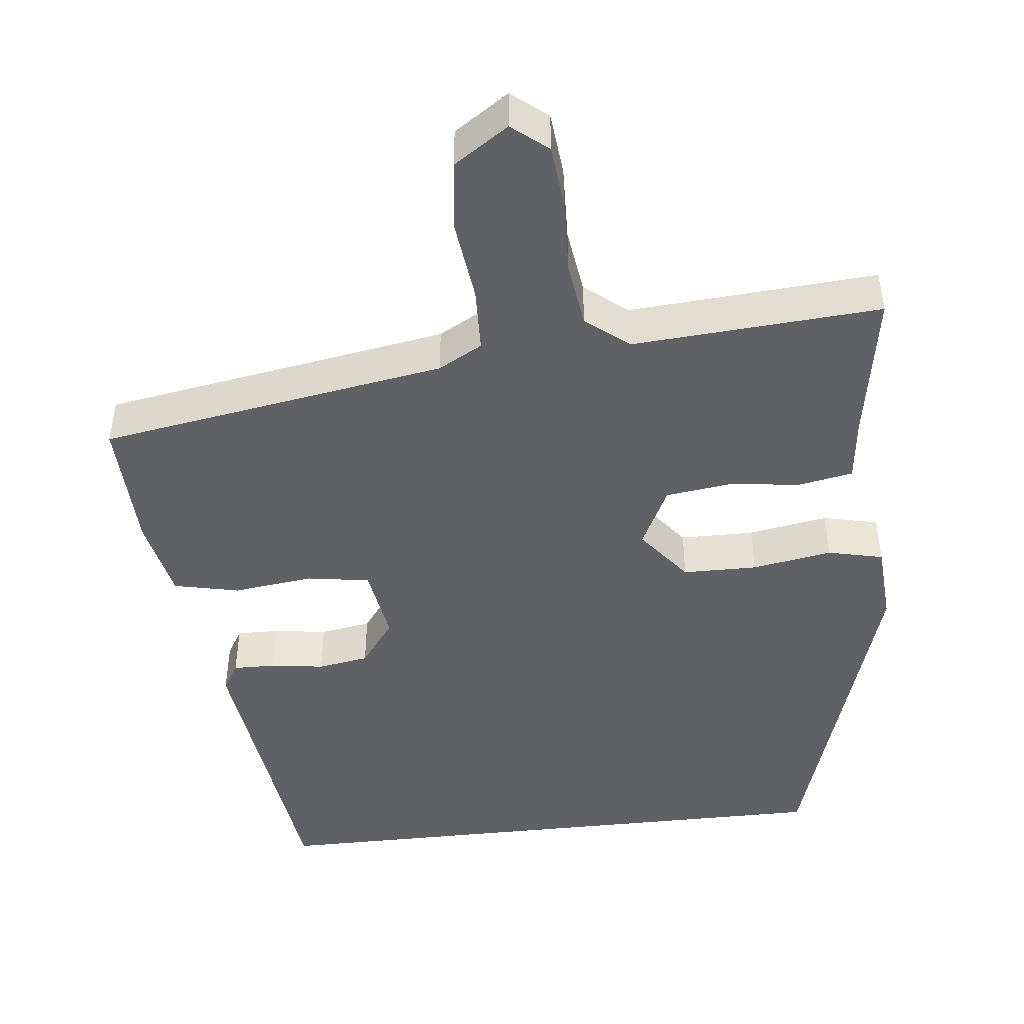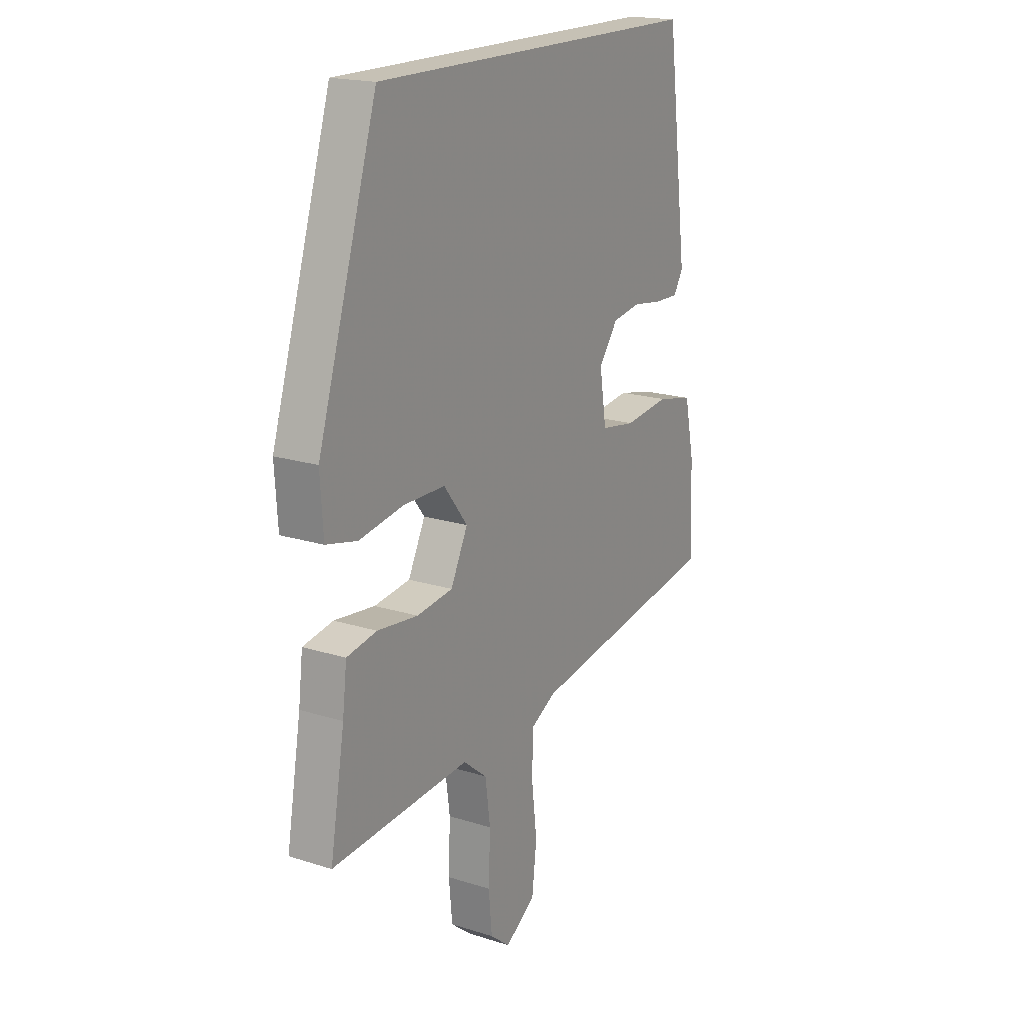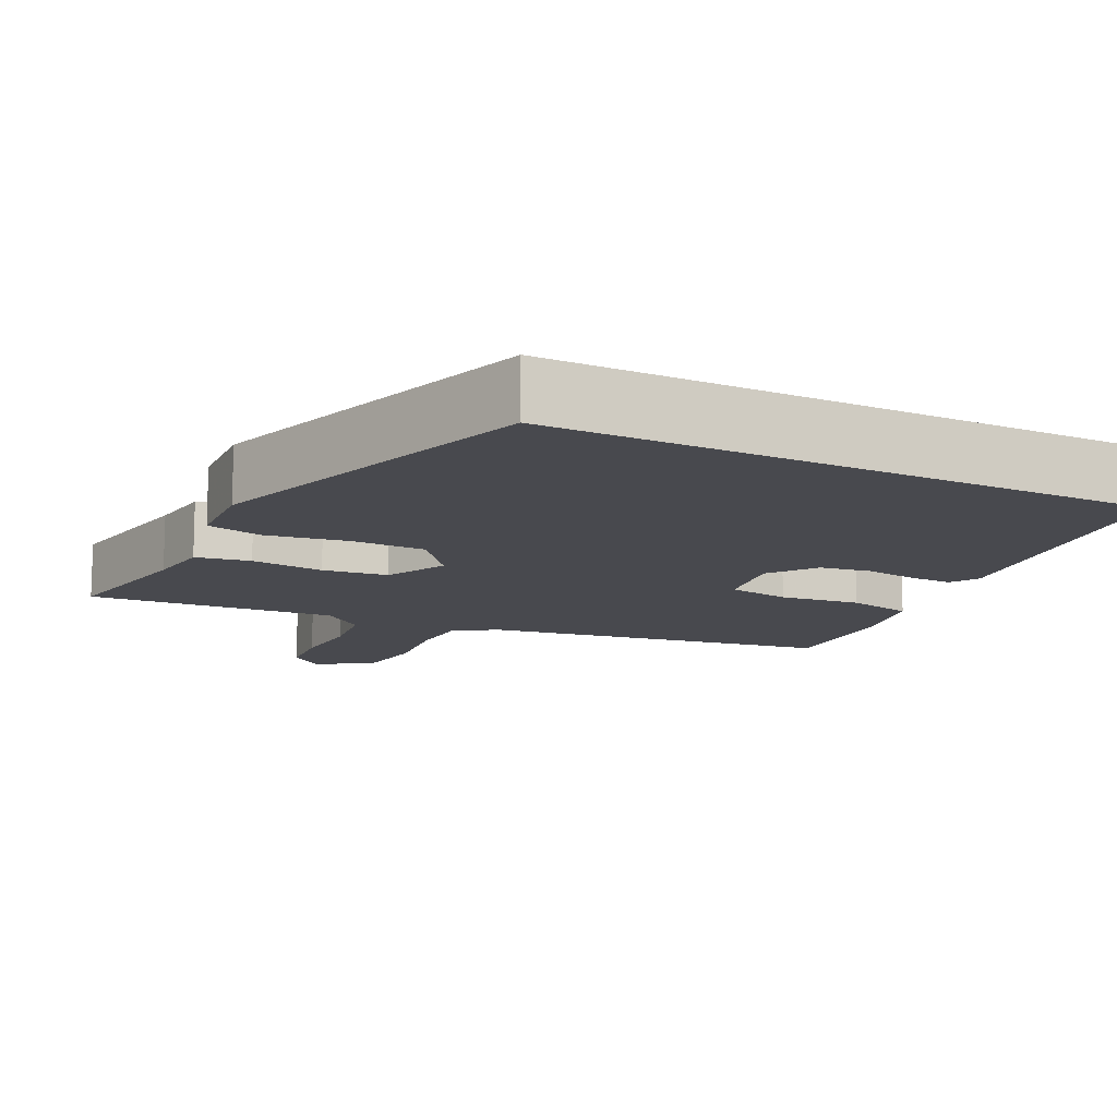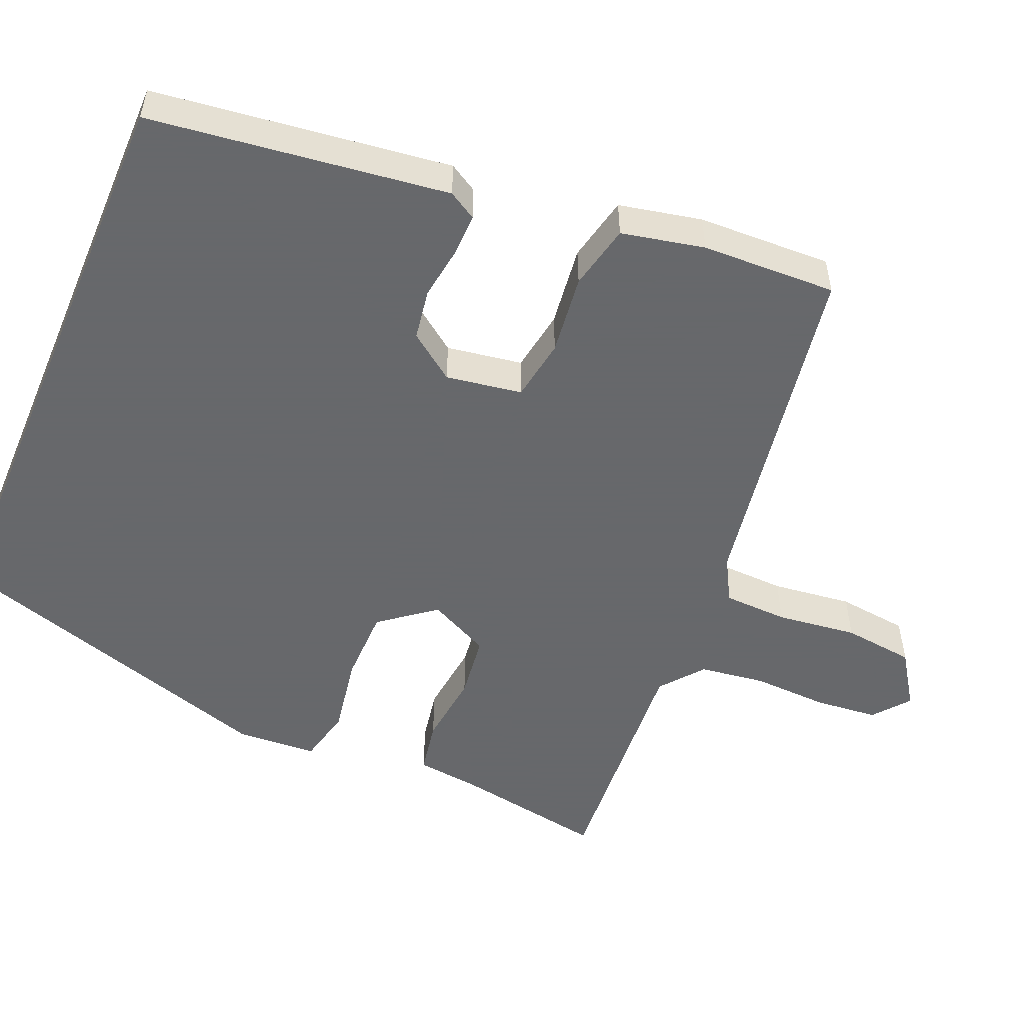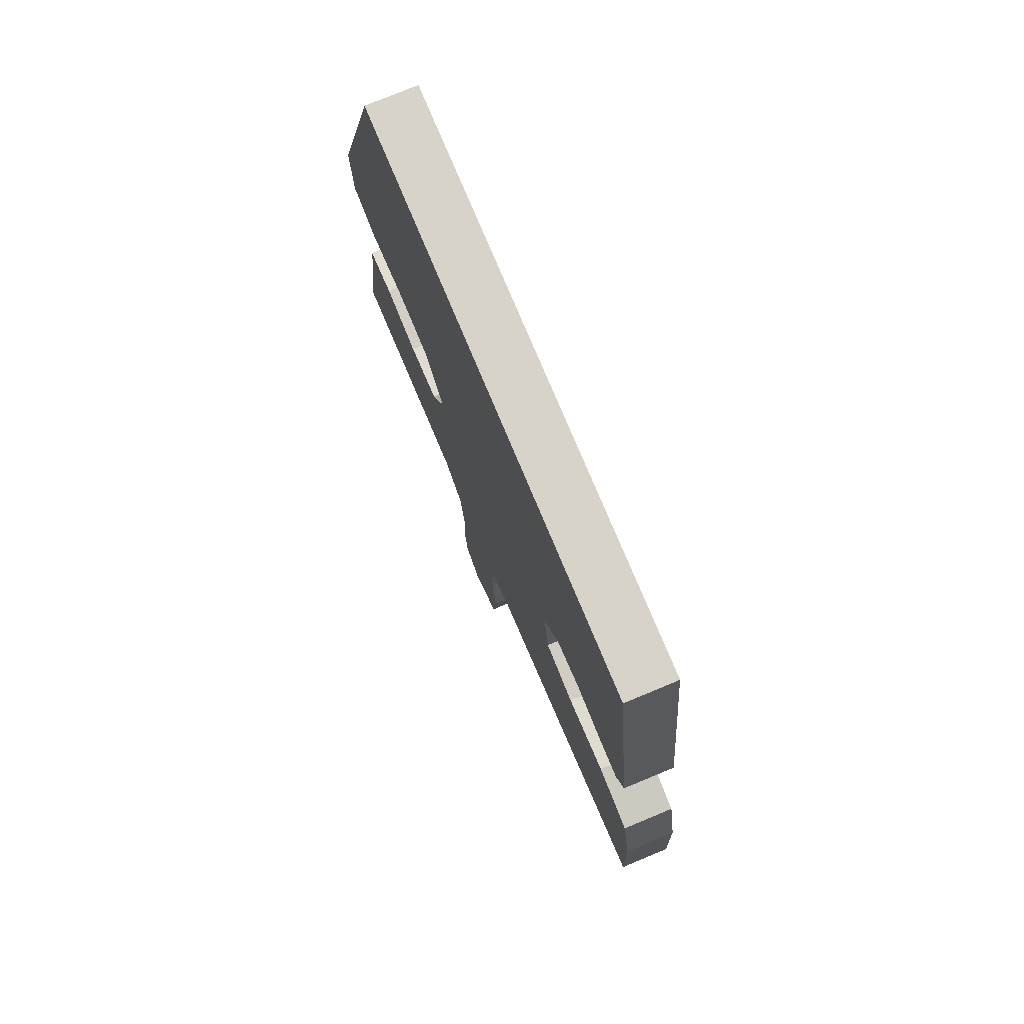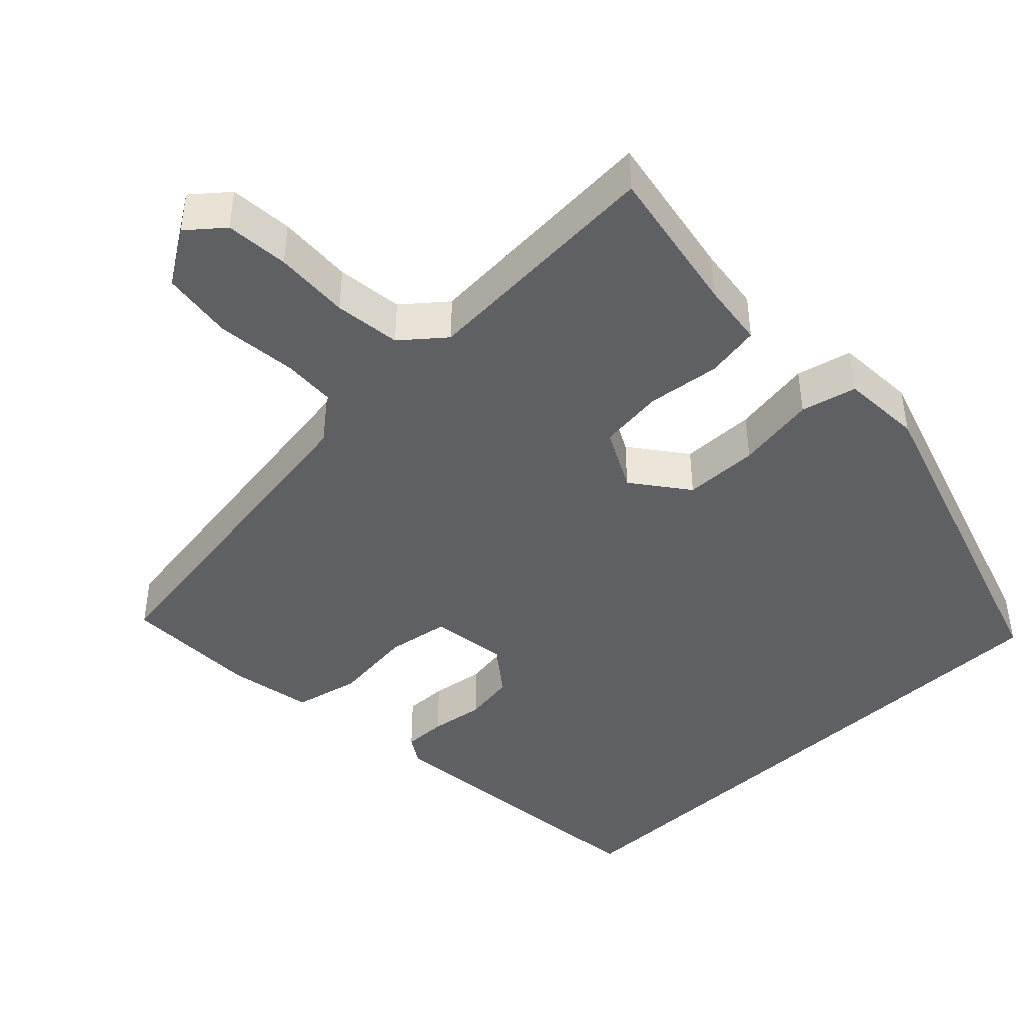
<metadata>
{"format":"obj","ext":"obj","renderer":"f3d","projection":"perspective","resolution":1024,"background":"white","views":[{"elev":-46.1,"azim":-173.7,"up":"+Y"},{"elev":18.7,"azim":-58.9,"up":"+Z"},{"elev":-12.7,"azim":-26.7,"up":"+Y"},{"elev":-52.3,"azim":67.0,"up":"+Y"},{"elev":75.8,"azim":67.4,"up":"+Z"},{"elev":-43.9,"azim":-136.8,"up":"+Y"}]}
</metadata>
<code>
v 0.515 0.07 -0.394
v 0.059 0.07 -0.469
v 0.001 0.07 -0.501
v -0.002 0.07 -0.586
v 0.011 0.07 -0.692
v 0 0.07 -0.786
v -0.072 0.07 -0.834
v -0.119 0.07 -0.796
v -0.127 0.07 -0.713
v -0.123 0.07 -0.614
v -0.135 0.07 -0.527
v -0.191 0.07 -0.482
v -0.517 0.07 -0.505
v -0.483 0.07 -0.307
v -0.473 0.07 -0.222
v -0.402 0.07 -0.209
v -0.306 0.07 -0.22
v -0.221 0.07 -0.209
v -0.181 0.07 -0.128
v -0.237 0.07 -0.056
v -0.335 0.07 -0.055
v -0.44 0.07 -0.073
v -0.513 0.07 -0.056
v -0.52 0.07 0.05
v -0.38 0.07 0.5
v 0.406 0.07 0.5
v 0.456 0.07 0.109
v 0.434 0.07 0.072
v 0.378 0.07 0.073
v 0.308 0.07 0.083
v 0.241 0.07 0.072
v 0.196 0.07 0.011
v 0.212 0.07 -0.089
v 0.294 0.07 -0.102
v 0.4 0.07 -0.089
v 0.486 0.07 -0.108
v 0.509 0.07 -0.217
v 0.515 0 -0.394
v 0.059 0 -0.469
v 0.001 0 -0.501
v -0.002 0 -0.586
v 0.011 0 -0.692
v 0 0 -0.786
v -0.072 0 -0.834
v -0.119 0 -0.796
v -0.127 0 -0.713
v -0.123 0 -0.614
v -0.135 0 -0.527
v -0.191 0 -0.482
v -0.517 0 -0.505
v -0.483 0 -0.307
v -0.473 0 -0.222
v -0.402 0 -0.209
v -0.306 0 -0.22
v -0.221 0 -0.209
v -0.181 0 -0.128
v -0.237 0 -0.056
v -0.335 0 -0.055
v -0.44 0 -0.073
v -0.513 0 -0.056
v -0.52 0 0.05
v -0.38 0 0.5
v 0.406 0 0.5
v 0.456 0 0.109
v 0.434 0 0.072
v 0.378 0 0.073
v 0.308 0 0.083
v 0.241 0 0.072
v 0.196 0 0.011
v 0.212 0 -0.089
v 0.294 0 -0.102
v 0.4 0 -0.089
v 0.486 0 -0.108
v 0.509 0 -0.217
f 34 35 36 37
f 33 34 37 1
f 27 28 29 30
f 27 30 31
f 26 27 31
f 25 26 31 32
f 21 22 23 24
f 20 21 24 25
f 19 20 25 32
f 14 15 16 17
f 12 13 14 17
f 11 12 17 18
f 7 8 9 10
f 7 10 11
f 4 5 6 7
f 3 4 7 11
f 2 3 11 18
f 33 1 2 18
f 18 19 32 33
f 74 73 72 71
f 38 74 71 70
f 67 66 65 64
f 68 67 64
f 68 64 63
f 69 68 63 62
f 61 60 59 58
f 62 61 58 57
f 69 62 57 56
f 54 53 52 51
f 54 51 50 49
f 55 54 49 48
f 47 46 45 44
f 48 47 44
f 44 43 42 41
f 48 44 41 40
f 55 48 40 39
f 55 39 38 70
f 70 69 56 55
f 1 38 39 2
f 2 39 40 3
f 3 40 41 4
f 4 41 42 5
f 5 42 43 6
f 6 43 44 7
f 7 44 45 8
f 8 45 46 9
f 9 46 47 10
f 10 47 48 11
f 11 48 49 12
f 12 49 50 13
f 13 50 51 14
f 14 51 52 15
f 15 52 53 16
f 16 53 54 17
f 17 54 55 18
f 18 55 56 19
f 19 56 57 20
f 20 57 58 21
f 21 58 59 22
f 22 59 60 23
f 23 60 61 24
f 24 61 62 25
f 25 62 63 26
f 26 63 64 27
f 27 64 65 28
f 28 65 66 29
f 29 66 67 30
f 30 67 68 31
f 31 68 69 32
f 32 69 70 33
f 33 70 71 34
f 34 71 72 35
f 35 72 73 36
f 36 73 74 37
f 37 74 38 1

</code>
